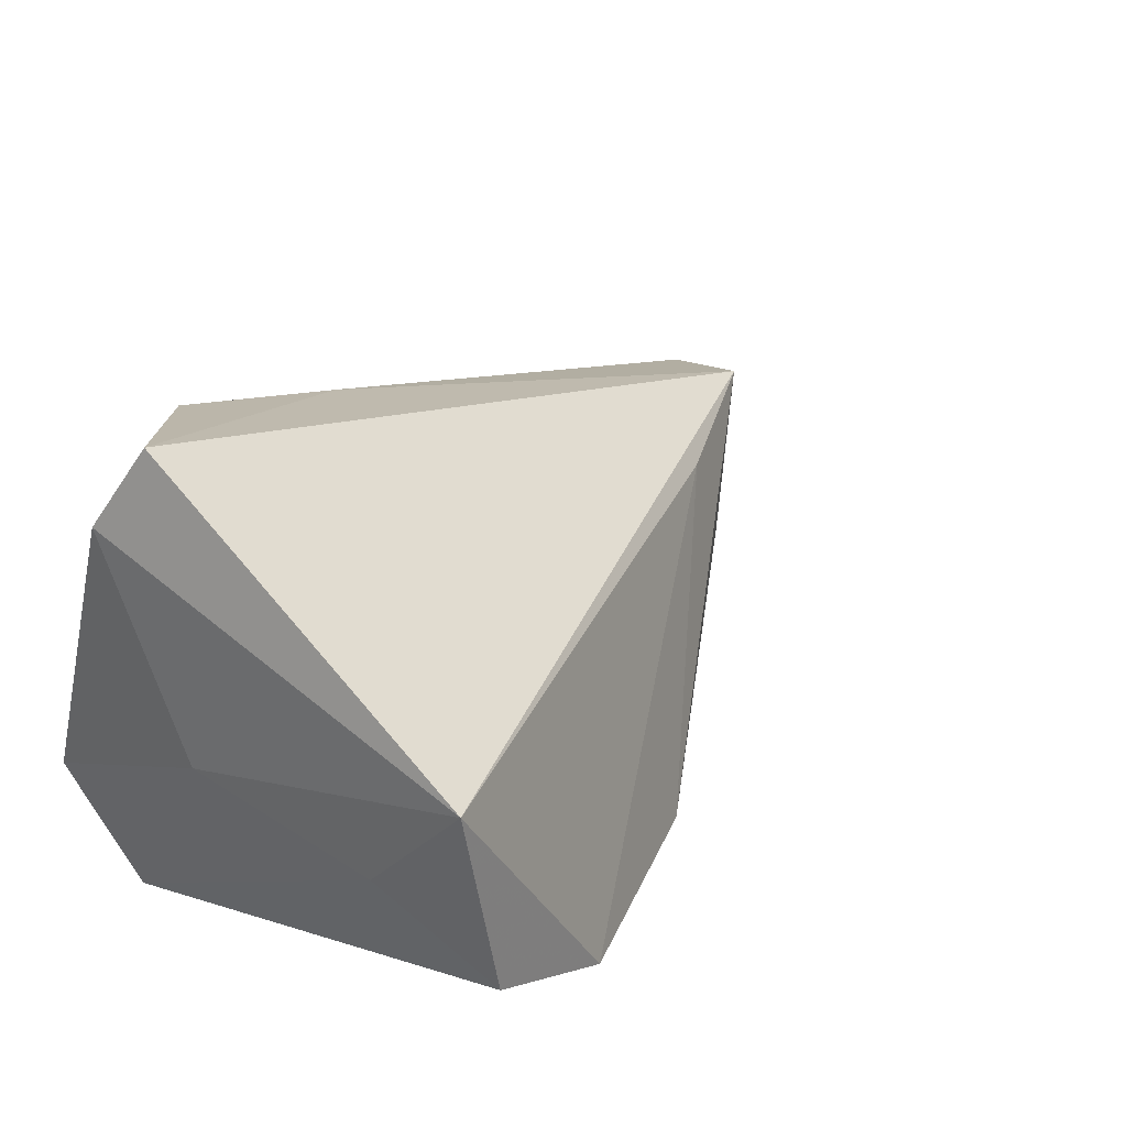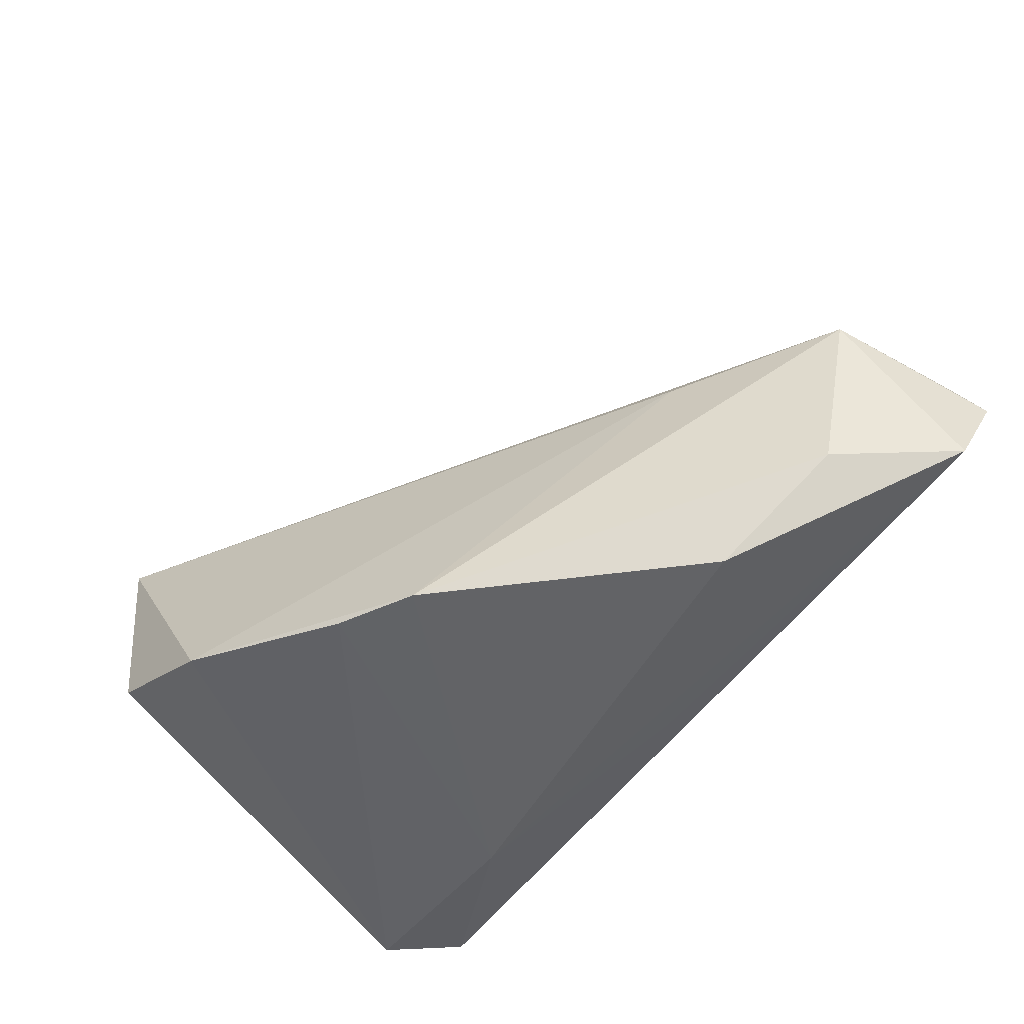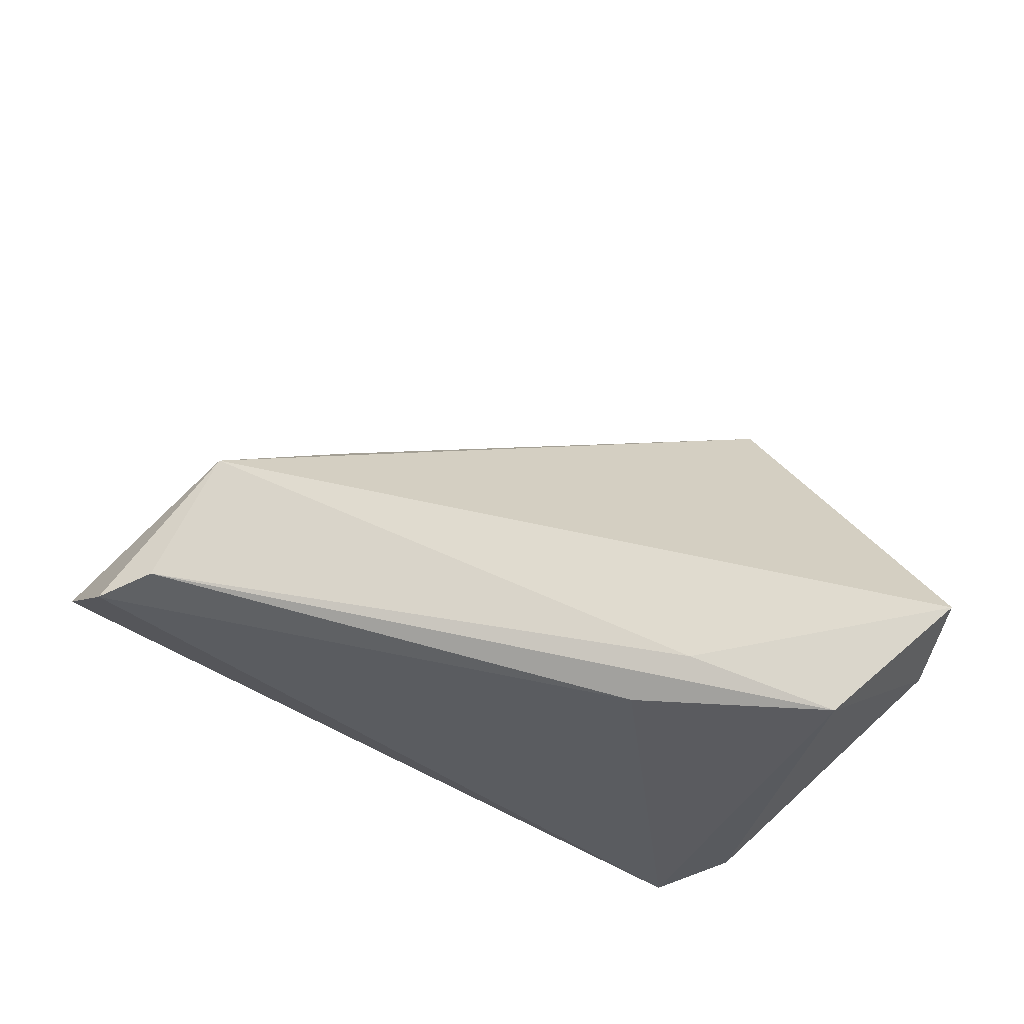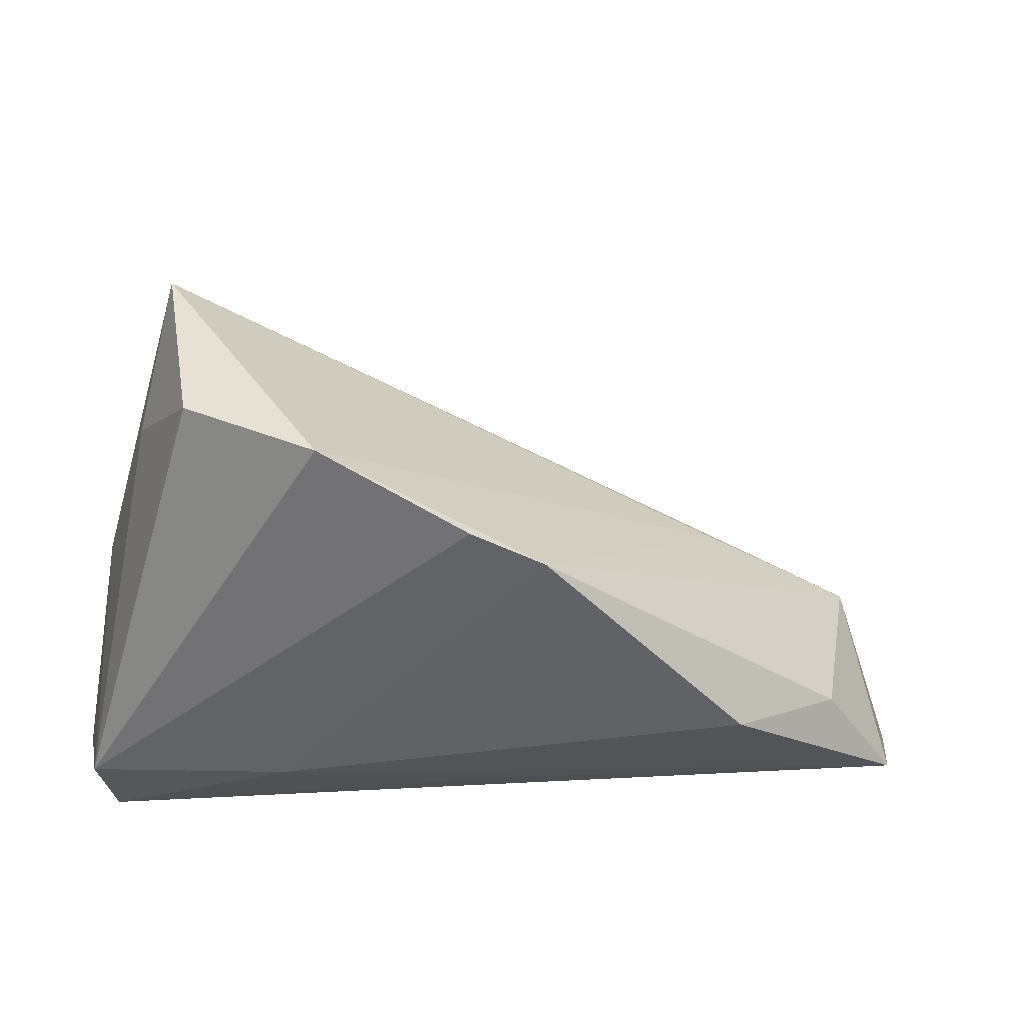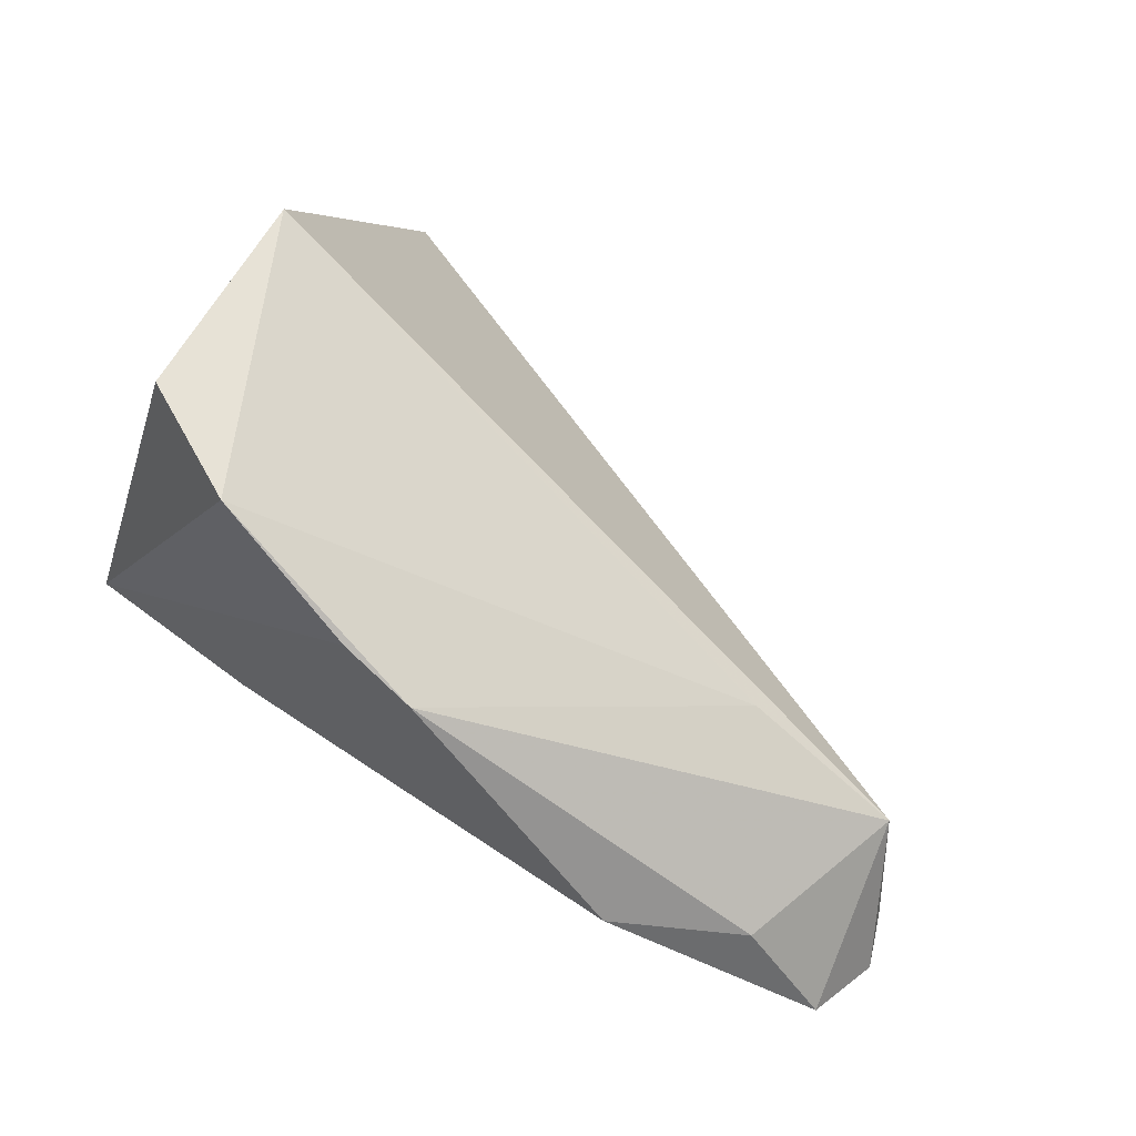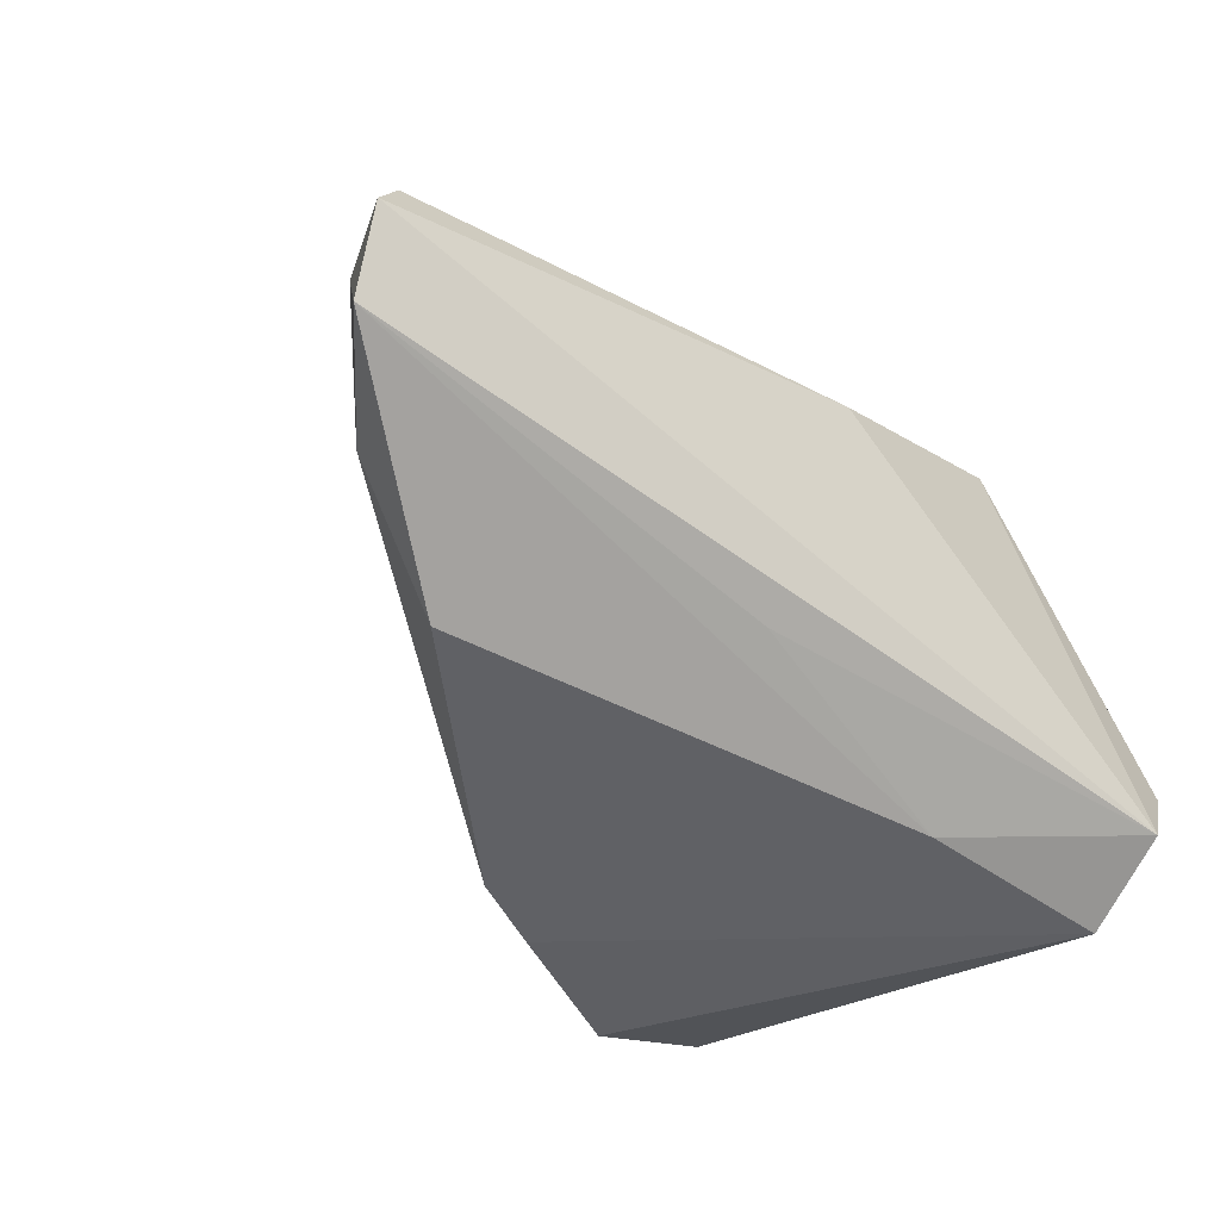
<metadata>
{"format":"obj","ext":"obj","renderer":"f3d","projection":"perspective","resolution":1024,"background":"white","views":[{"elev":32.3,"azim":-44.2,"up":"+Y"},{"elev":-49.9,"azim":50.9,"up":"+Y"},{"elev":-34.1,"azim":140.4,"up":"+Z"},{"elev":-50.9,"azim":-3.9,"up":"+Y"},{"elev":63.3,"azim":38.8,"up":"+Z"},{"elev":-47.7,"azim":139.9,"up":"+Y"}]}
</metadata>
<code>
v -0.02697 -0.01628 0.04062
v -0.03424 -0.003926 0.02743
v -0.03804 0.04055 -0.00264
v -0.04241 0.02996 -0.008107
v -0.04241 -0.01037 -0.02226
v 0.0008635 0.0271 -0.01887
v 0.01744 -0.02464 0.02614
v -0.0401 0.001445 0.003115
v 0.008024 -0.02482 0.03049
v 0.0155 -0.01805 -0.01832
v 0.04353 0.008748 0.004115
v 0.04511 -0.0237 -0.0003626
v 0.06985 -0.01101 -0.01955
v 0.06377 0.0112 -0.007587
v 0.06834 0.005757 -0.023
v 0.05939 -0.01235 -0.00587
v -0.03184 0.01098 0.04033
v -0.02084 0.03203 -0.02136
v -0.01433 -0.02521 -0.01173
v 0.07153 -0.0005305 -0.02449
v -0.03743 -0.02021 -0.02449
v 0.005865 0.02103 -0.02449
v -0.01079 -0.02283 0.04031
v -0.03923 -0.02563 -0.01243
f 14 3 17
f 6 3 14
f 9 23 24
f 14 17 11
f 11 17 23
f 24 23 1
f 23 17 1
f 3 6 18
f 8 5 24
f 19 9 24
f 3 18 4
f 4 18 5
f 5 8 4
f 4 17 3
f 4 8 17
f 2 1 17
f 17 8 2
f 24 1 2
f 2 8 24
f 7 19 12
f 9 19 7
f 12 16 7
f 7 16 14
f 14 11 7
f 23 9 7
f 7 11 23
f 22 20 21
f 21 18 22
f 5 18 21
f 24 5 21
f 21 19 24
f 14 16 13
f 13 20 14
f 13 16 12
f 13 21 20
f 12 19 13
f 15 6 14
f 14 20 15
f 15 20 22
f 22 18 15
f 15 18 6
f 19 21 10
f 10 13 19
f 21 13 10

</code>
